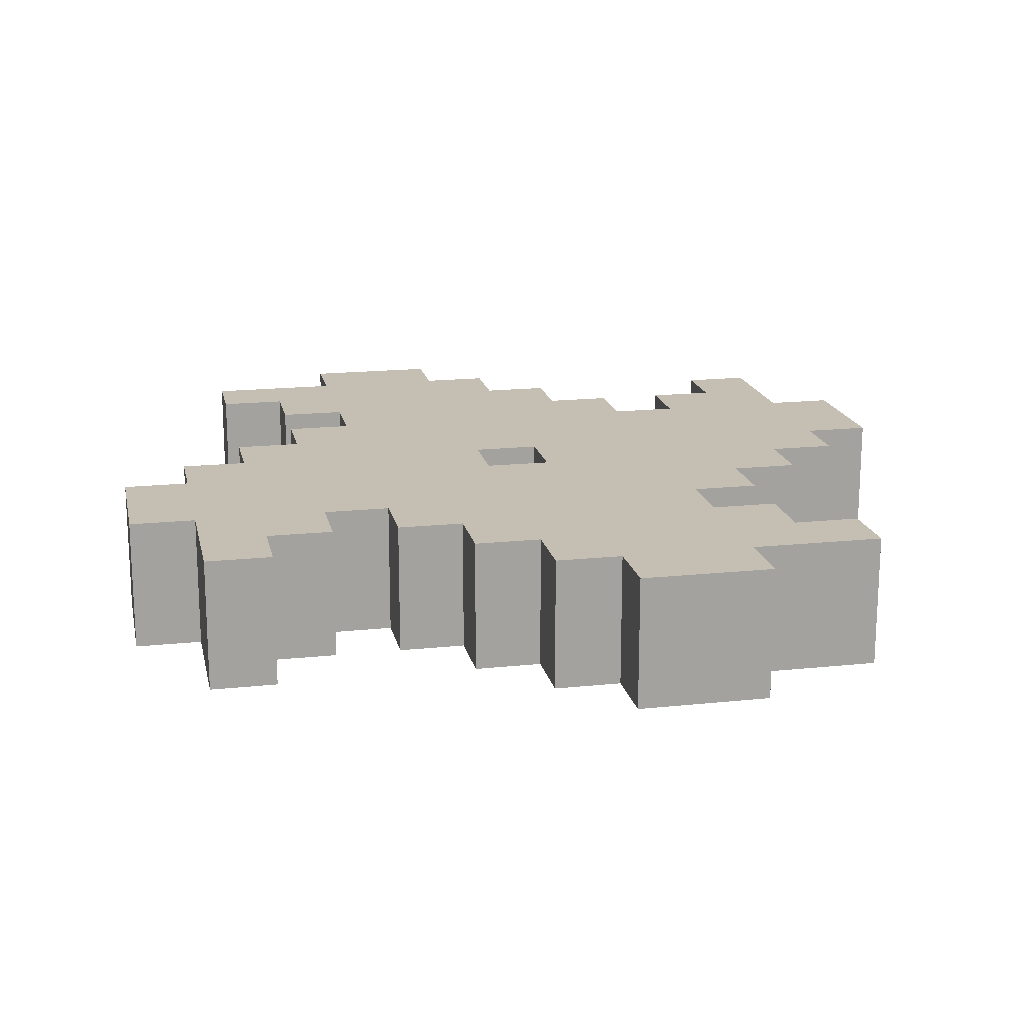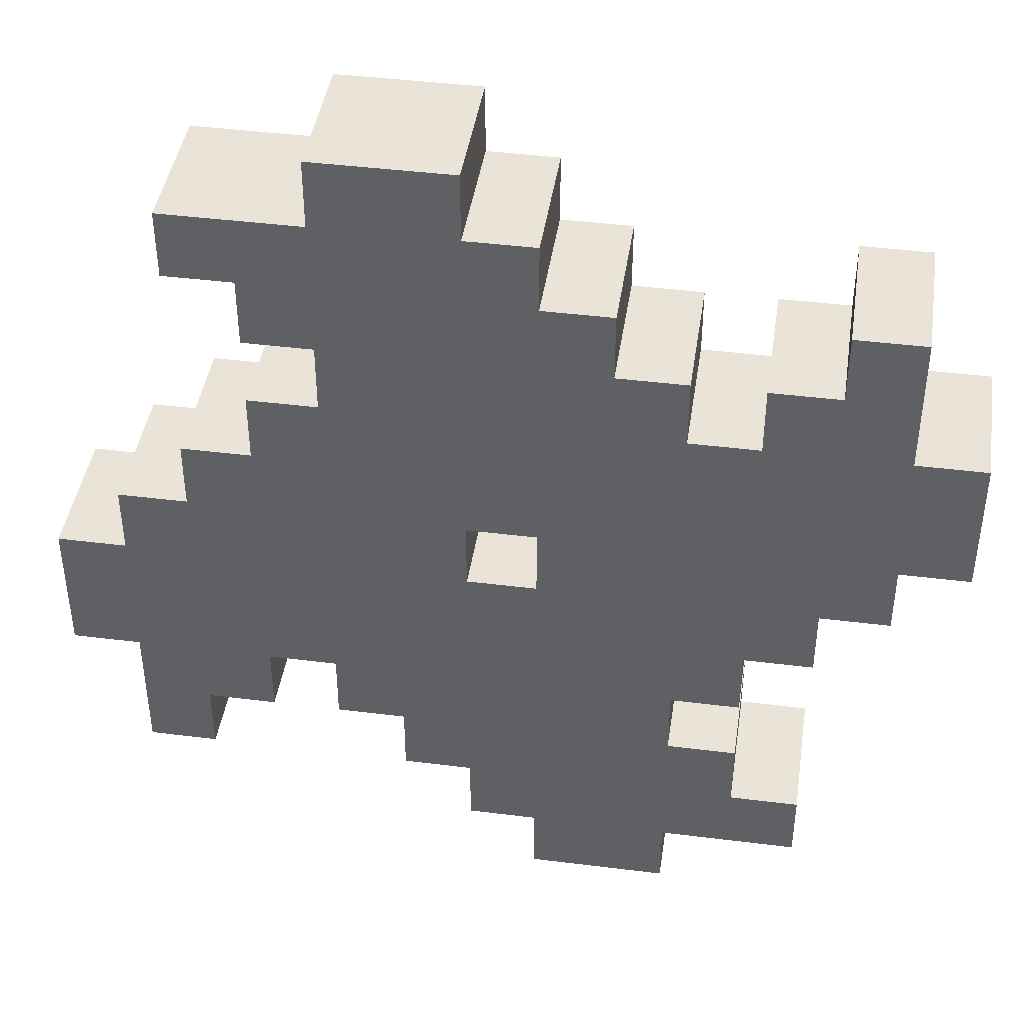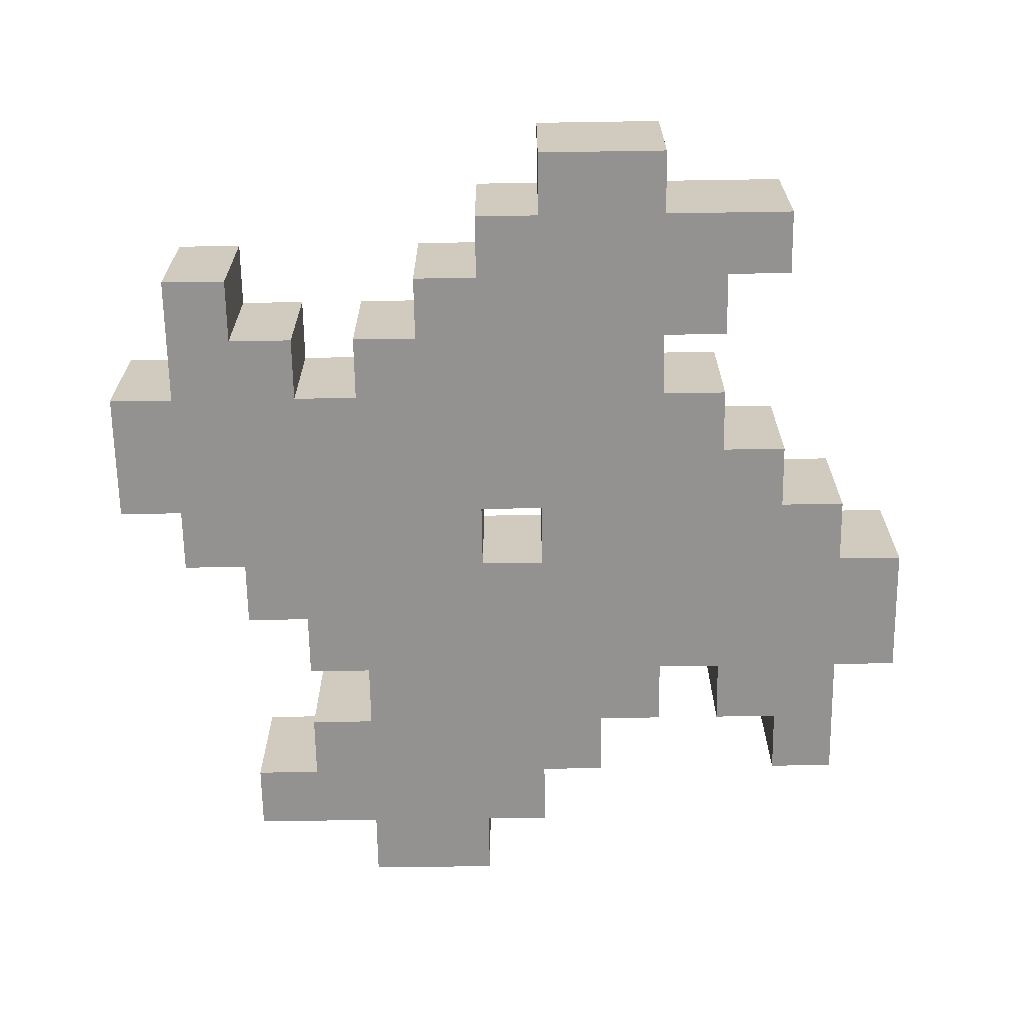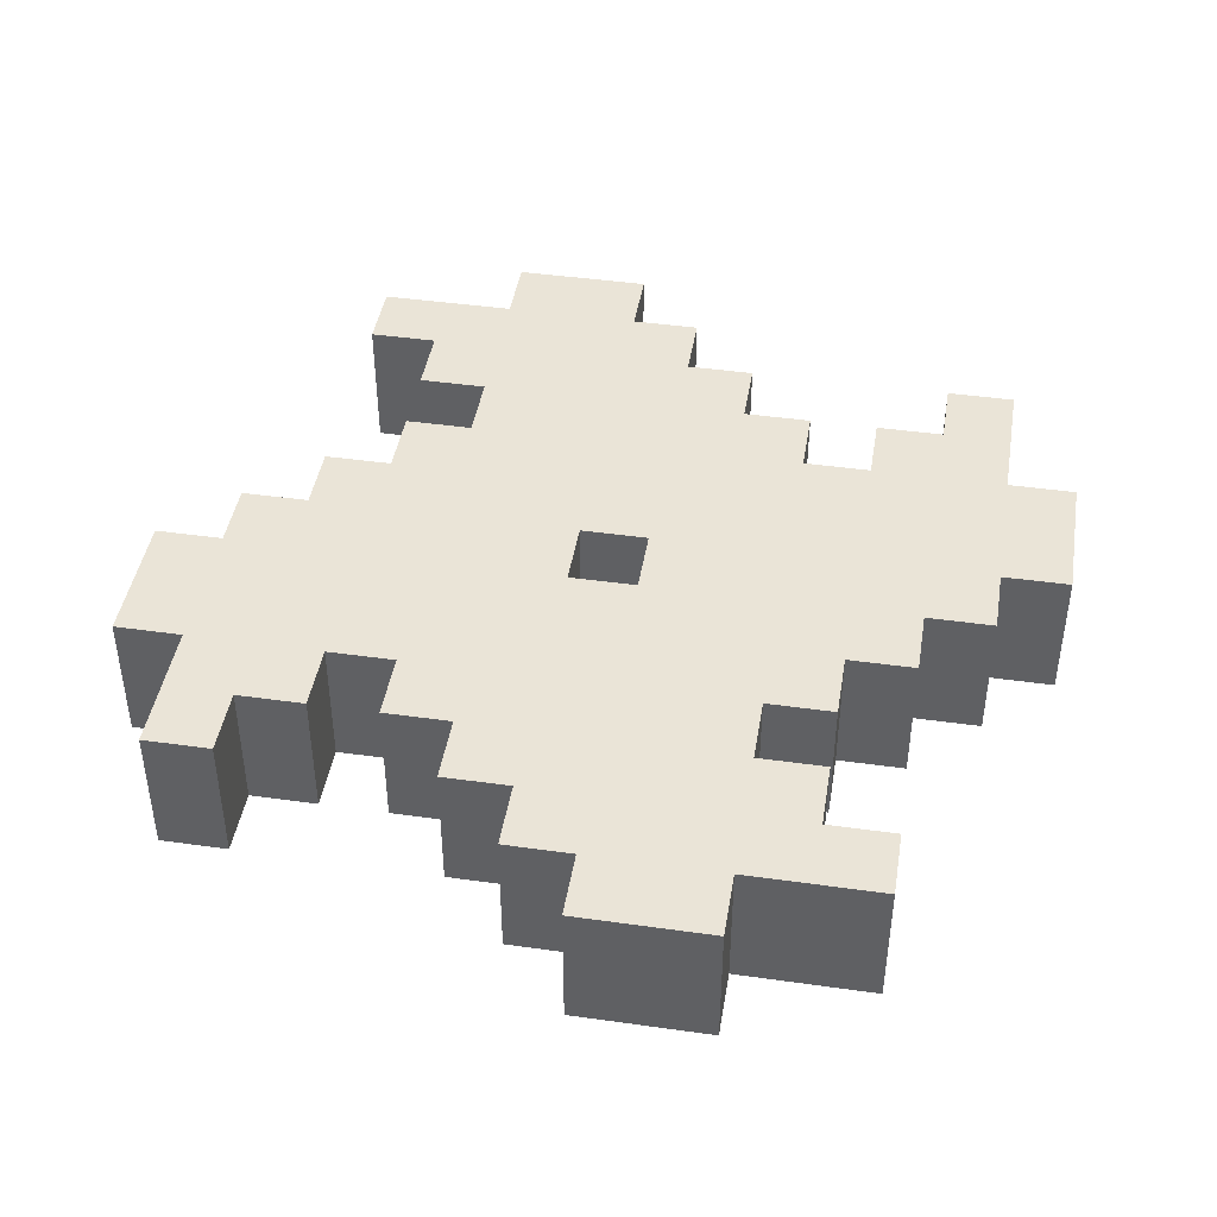
<metadata>
{"format":"obj","ext":"obj","renderer":"f3d","projection":"perspective","resolution":1024,"background":"white","views":[{"elev":17.6,"azim":-11.8,"up":"+Z"},{"elev":42.8,"azim":8.5,"up":"+Y"},{"elev":-66.4,"azim":-89.1,"up":"+Z"},{"elev":43.7,"azim":99.4,"up":"+Z"}]}
</metadata>
<code>
o
v 0.1 -0.6 7.451e-09
v 0.3 -0.6 7.451e-09
v -5.96e-08 -0.5 7.451e-09
v 0.1 -0.5 7.451e-09
v 0.3 -0.5 7.451e-09
v 0.5 -0.5 7.451e-09
v -0.5 -0.4 7.451e-09
v -0.4 -0.4 7.451e-09
v -0.1 -0.4 7.451e-09
v -5.96e-08 -0.4 7.451e-09
v 0.4 -0.4 7.451e-09
v 0.5 -0.4 7.451e-09
v -0.4 -0.3 7.451e-09
v -0.3 -0.3 7.451e-09
v -0.2 -0.3 7.451e-09
v -0.1 -0.3 7.451e-09
v 0.3 -0.3 7.451e-09
v 0.4 -0.3 7.451e-09
v -0.6 -0.2 7.451e-09
v -0.5 -0.2 7.451e-09
v -0.3 -0.2 7.451e-09
v -0.2 -0.2 7.451e-09
v 0.3 -0.2 7.451e-09
v 0.4 -0.2 7.451e-09
v 0.4 -0.1 7.451e-09
v 0.5 -0.1 7.451e-09
v -0.6 -5.96e-08 7.451e-09
v -0.5 -5.96e-08 7.451e-09
v -5.96e-08 -5.96e-08 7.451e-09
v 0.1 -5.96e-08 7.451e-09
v 0.5 -5.96e-08 7.451e-09
v 0.6 -5.96e-08 7.451e-09
v -0.5 0.1 7.451e-09
v -0.4 0.1 7.451e-09
v -5.96e-08 0.1 7.451e-09
v 0.1 0.1 7.451e-09
v 0.6 0.1 7.451e-09
v 0.7 0.1 7.451e-09
v -0.4 0.2 7.451e-09
v -0.3 0.2 7.451e-09
v -0.3 0.3 7.451e-09
v -0.2 0.3 7.451e-09
v 0.3 0.3 7.451e-09
v 0.4 0.3 7.451e-09
v 0.6 0.3 7.451e-09
v 0.7 0.3 7.451e-09
v -0.3 0.4 7.451e-09
v -0.2 0.4 7.451e-09
v 0.2 0.4 7.451e-09
v 0.3 0.4 7.451e-09
v 0.4 0.4 7.451e-09
v 0.5 0.4 7.451e-09
v -0.4 0.5 7.451e-09
v -0.3 0.5 7.451e-09
v 0.1 0.5 7.451e-09
v 0.2 0.5 7.451e-09
v 0.5 0.5 7.451e-09
v 0.6 0.5 7.451e-09
v -0.4 0.6 7.451e-09
v -0.2 0.6 7.451e-09
v -5.96e-08 0.6 7.451e-09
v 0.1 0.6 7.451e-09
v -0.2 0.7 7.451e-09
v -5.96e-08 0.7 7.451e-09
v 0.1 -0.6 0.2
v 0.3 -0.6 0.2
v -5.96e-08 -0.5 0.2
v 0.1 -0.5 0.2
v 0.3 -0.5 0.2
v 0.5 -0.5 0.2
v -0.5 -0.4 0.2
v -0.4 -0.4 0.2
v -0.1 -0.4 0.2
v -5.96e-08 -0.4 0.2
v 0.4 -0.4 0.2
v 0.5 -0.4 0.2
v -0.4 -0.3 0.2
v -0.3 -0.3 0.2
v -0.2 -0.3 0.2
v -0.1 -0.3 0.2
v 0.3 -0.3 0.2
v 0.4 -0.3 0.2
v -0.6 -0.2 0.2
v -0.5 -0.2 0.2
v -0.3 -0.2 0.2
v -0.2 -0.2 0.2
v 0.3 -0.2 0.2
v 0.4 -0.2 0.2
v 0.4 -0.1 0.2
v 0.5 -0.1 0.2
v -0.6 -5.96e-08 0.2
v -0.5 -5.96e-08 0.2
v -5.96e-08 -5.96e-08 0.2
v 0.1 -5.96e-08 0.2
v 0.5 -5.96e-08 0.2
v 0.6 -5.96e-08 0.2
v -0.5 0.1 0.2
v -0.4 0.1 0.2
v -5.96e-08 0.1 0.2
v 0.1 0.1 0.2
v 0.6 0.1 0.2
v 0.7 0.1 0.2
v -0.4 0.2 0.2
v -0.3 0.2 0.2
v -0.3 0.3 0.2
v -0.2 0.3 0.2
v 0.3 0.3 0.2
v 0.4 0.3 0.2
v 0.6 0.3 0.2
v 0.7 0.3 0.2
v -0.3 0.4 0.2
v -0.2 0.4 0.2
v 0.2 0.4 0.2
v 0.3 0.4 0.2
v 0.4 0.4 0.2
v 0.5 0.4 0.2
v -0.4 0.5 0.2
v -0.3 0.5 0.2
v 0.1 0.5 0.2
v 0.2 0.5 0.2
v 0.5 0.5 0.2
v 0.6 0.5 0.2
v -0.4 0.6 0.2
v -0.2 0.6 0.2
v -5.96e-08 0.6 0.2
v 0.1 0.6 0.2
v -0.2 0.7 0.2
v -5.96e-08 0.7 0.2
v -0.6 -0.2 7.451e-09
v -0.6 -5.96e-08 7.451e-09
v -0.6 -0.2 0.2
v -0.6 -5.96e-08 0.2
v -0.5 -0.4 7.451e-09
v -0.5 -0.2 7.451e-09
v -0.5 -5.96e-08 7.451e-09
v -0.5 0.1 7.451e-09
v -0.5 -0.4 0.2
v -0.5 -0.2 0.2
v -0.5 -5.96e-08 0.2
v -0.5 0.1 0.2
v -0.4 0.1 7.451e-09
v -0.4 0.2 7.451e-09
v -0.4 0.5 7.451e-09
v -0.4 0.6 7.451e-09
v -0.4 0.1 0.2
v -0.4 0.2 0.2
v -0.4 0.5 0.2
v -0.4 0.6 0.2
v -0.3 0.2 7.451e-09
v -0.3 0.3 7.451e-09
v -0.3 0.4 7.451e-09
v -0.3 0.5 7.451e-09
v -0.3 0.2 0.2
v -0.3 0.3 0.2
v -0.3 0.4 0.2
v -0.3 0.5 0.2
v -0.2 -0.3 7.451e-09
v -0.2 -0.2 7.451e-09
v -0.2 0.3 7.451e-09
v -0.2 0.4 7.451e-09
v -0.2 0.6 7.451e-09
v -0.2 0.7 7.451e-09
v -0.2 -0.3 0.2
v -0.2 -0.2 0.2
v -0.2 0.3 0.2
v -0.2 0.4 0.2
v -0.2 0.6 0.2
v -0.2 0.7 0.2
v -0.1 -0.4 7.451e-09
v -0.1 -0.3 7.451e-09
v -0.1 -0.4 0.2
v -0.1 -0.3 0.2
v -5.96e-08 -0.5 7.451e-09
v -5.96e-08 -0.4 7.451e-09
v -5.96e-08 -0.5 0.2
v -5.96e-08 -0.4 0.2
v 0.1 -0.6 7.451e-09
v 0.1 -0.5 7.451e-09
v 0.1 -5.96e-08 7.451e-09
v 0.1 0.1 7.451e-09
v 0.1 -0.6 0.2
v 0.1 -0.5 0.2
v 0.1 -5.96e-08 0.2
v 0.1 0.1 0.2
v 0.4 0.3 7.451e-09
v 0.4 0.4 7.451e-09
v 0.4 0.3 0.2
v 0.4 0.4 0.2
v 0.5 0.4 7.451e-09
v 0.5 0.5 7.451e-09
v 0.5 0.4 0.2
v 0.5 0.5 0.2
v -0.4 -0.4 7.451e-09
v -0.4 -0.3 7.451e-09
v -0.4 -0.4 0.2
v -0.4 -0.3 0.2
v -0.3 -0.3 7.451e-09
v -0.3 -0.2 7.451e-09
v -0.3 -0.3 0.2
v -0.3 -0.2 0.2
v -5.96e-08 -5.96e-08 7.451e-09
v -5.96e-08 0.1 7.451e-09
v -5.96e-08 0.6 7.451e-09
v -5.96e-08 0.7 7.451e-09
v -5.96e-08 -5.96e-08 0.2
v -5.96e-08 0.1 0.2
v -5.96e-08 0.6 0.2
v -5.96e-08 0.7 0.2
v 0.1 0.5 7.451e-09
v 0.1 0.6 7.451e-09
v 0.1 0.5 0.2
v 0.1 0.6 0.2
v 0.2 0.4 7.451e-09
v 0.2 0.5 7.451e-09
v 0.2 0.4 0.2
v 0.2 0.5 0.2
v 0.3 -0.6 7.451e-09
v 0.3 -0.5 7.451e-09
v 0.3 -0.3 7.451e-09
v 0.3 -0.2 7.451e-09
v 0.3 0.3 7.451e-09
v 0.3 0.4 7.451e-09
v 0.3 -0.6 0.2
v 0.3 -0.5 0.2
v 0.3 -0.3 0.2
v 0.3 -0.2 0.2
v 0.3 0.3 0.2
v 0.3 0.4 0.2
v 0.4 -0.4 7.451e-09
v 0.4 -0.3 7.451e-09
v 0.4 -0.2 7.451e-09
v 0.4 -0.1 7.451e-09
v 0.4 -0.4 0.2
v 0.4 -0.3 0.2
v 0.4 -0.2 0.2
v 0.4 -0.1 0.2
v 0.5 -0.5 7.451e-09
v 0.5 -0.4 7.451e-09
v 0.5 -0.1 7.451e-09
v 0.5 -5.96e-08 7.451e-09
v 0.5 -0.5 0.2
v 0.5 -0.4 0.2
v 0.5 -0.1 0.2
v 0.5 -5.96e-08 0.2
v 0.6 -5.96e-08 7.451e-09
v 0.6 0.1 7.451e-09
v 0.6 0.3 7.451e-09
v 0.6 0.5 7.451e-09
v 0.6 -5.96e-08 0.2
v 0.6 0.1 0.2
v 0.6 0.3 0.2
v 0.6 0.5 0.2
v 0.7 0.1 7.451e-09
v 0.7 0.3 7.451e-09
v 0.7 0.1 0.2
v 0.7 0.3 0.2
v 0.1 -0.6 7.451e-09
v 0.1 -0.6 0.2
v 0.3 -0.6 7.451e-09
v 0.3 -0.6 0.2
v -5.96e-08 -0.5 7.451e-09
v -5.96e-08 -0.5 0.2
v 0.1 -0.5 7.451e-09
v 0.1 -0.5 0.2
v 0.3 -0.5 7.451e-09
v 0.3 -0.5 0.2
v 0.5 -0.5 7.451e-09
v 0.5 -0.5 0.2
v -0.5 -0.4 7.451e-09
v -0.5 -0.4 0.2
v -0.4 -0.4 7.451e-09
v -0.4 -0.4 0.2
v -0.1 -0.4 7.451e-09
v -0.1 -0.4 0.2
v -5.96e-08 -0.4 7.451e-09
v -5.96e-08 -0.4 0.2
v -0.4 -0.3 7.451e-09
v -0.4 -0.3 0.2
v -0.3 -0.3 7.451e-09
v -0.3 -0.3 0.2
v -0.2 -0.3 7.451e-09
v -0.2 -0.3 0.2
v -0.1 -0.3 7.451e-09
v -0.1 -0.3 0.2
v -0.6 -0.2 7.451e-09
v -0.6 -0.2 0.2
v -0.5 -0.2 7.451e-09
v -0.5 -0.2 0.2
v -0.3 -0.2 7.451e-09
v -0.3 -0.2 0.2
v -0.2 -0.2 7.451e-09
v -0.2 -0.2 0.2
v 0.3 -0.2 7.451e-09
v 0.3 -0.2 0.2
v 0.4 -0.2 7.451e-09
v 0.4 -0.2 0.2
v 0.4 -0.1 7.451e-09
v 0.4 -0.1 0.2
v 0.5 -0.1 7.451e-09
v 0.5 -0.1 0.2
v 0.5 -5.96e-08 7.451e-09
v 0.5 -5.96e-08 0.2
v 0.6 -5.96e-08 7.451e-09
v 0.6 -5.96e-08 0.2
v -5.96e-08 0.1 7.451e-09
v -5.96e-08 0.1 0.2
v 0.1 0.1 7.451e-09
v 0.1 0.1 0.2
v 0.6 0.1 7.451e-09
v 0.6 0.1 0.2
v 0.7 0.1 7.451e-09
v 0.7 0.1 0.2
v -0.3 0.4 7.451e-09
v -0.3 0.4 0.2
v -0.2 0.4 7.451e-09
v -0.2 0.4 0.2
v -0.4 0.5 7.451e-09
v -0.4 0.5 0.2
v -0.3 0.5 7.451e-09
v -0.3 0.5 0.2
v 0.4 -0.4 7.451e-09
v 0.4 -0.4 0.2
v 0.5 -0.4 7.451e-09
v 0.5 -0.4 0.2
v 0.3 -0.3 7.451e-09
v 0.3 -0.3 0.2
v 0.4 -0.3 7.451e-09
v 0.4 -0.3 0.2
v -0.6 -5.96e-08 7.451e-09
v -0.6 -5.96e-08 0.2
v -0.5 -5.96e-08 7.451e-09
v -0.5 -5.96e-08 0.2
v -5.96e-08 -5.96e-08 7.451e-09
v -5.96e-08 -5.96e-08 0.2
v 0.1 -5.96e-08 7.451e-09
v 0.1 -5.96e-08 0.2
v -0.5 0.1 7.451e-09
v -0.5 0.1 0.2
v -0.4 0.1 7.451e-09
v -0.4 0.1 0.2
v -0.4 0.2 7.451e-09
v -0.4 0.2 0.2
v -0.3 0.2 7.451e-09
v -0.3 0.2 0.2
v -0.3 0.3 7.451e-09
v -0.3 0.3 0.2
v -0.2 0.3 7.451e-09
v -0.2 0.3 0.2
v 0.3 0.3 7.451e-09
v 0.3 0.3 0.2
v 0.4 0.3 7.451e-09
v 0.4 0.3 0.2
v 0.6 0.3 7.451e-09
v 0.6 0.3 0.2
v 0.7 0.3 7.451e-09
v 0.7 0.3 0.2
v 0.2 0.4 7.451e-09
v 0.2 0.4 0.2
v 0.3 0.4 7.451e-09
v 0.3 0.4 0.2
v 0.4 0.4 7.451e-09
v 0.4 0.4 0.2
v 0.5 0.4 7.451e-09
v 0.5 0.4 0.2
v 0.1 0.5 7.451e-09
v 0.1 0.5 0.2
v 0.2 0.5 7.451e-09
v 0.2 0.5 0.2
v 0.5 0.5 7.451e-09
v 0.5 0.5 0.2
v 0.6 0.5 7.451e-09
v 0.6 0.5 0.2
v -0.4 0.6 7.451e-09
v -0.4 0.6 0.2
v -0.2 0.6 7.451e-09
v -0.2 0.6 0.2
v -5.96e-08 0.6 7.451e-09
v -5.96e-08 0.6 0.2
v 0.1 0.6 7.451e-09
v 0.1 0.6 0.2
v -0.2 0.7 7.451e-09
v -0.2 0.7 0.2
v -5.96e-08 0.7 7.451e-09
v -5.96e-08 0.7 0.2
f 4 2 1
f 5 2 4
f 10 4 3
f 10 5 4
f 10 6 5
f 11 6 10
f 12 6 11
f 13 8 7
f 16 10 9
f 16 11 10
f 17 11 16
f 18 11 17
f 20 14 13
f 20 13 7
f 21 14 20
f 22 17 16
f 22 16 15
f 23 17 22
f 25 21 20
f 25 24 23
f 25 23 22
f 25 22 21
f 25 20 19
f 27 25 19
f 27 26 25
f 28 26 27
f 29 26 28
f 30 26 29
f 31 26 30
f 33 29 28
f 34 29 33
f 35 29 34
f 36 31 30
f 36 32 31
f 37 32 36
f 39 35 34
f 39 38 37
f 39 37 36
f 39 36 35
f 40 38 39
f 41 38 40
f 42 38 41
f 43 38 42
f 44 38 43
f 45 38 44
f 46 38 45
f 48 43 42
f 49 43 48
f 50 43 49
f 51 45 44
f 52 45 51
f 54 48 47
f 54 49 48
f 55 49 54
f 56 49 55
f 57 45 52
f 58 45 57
f 59 54 53
f 59 55 54
f 60 55 59
f 61 55 60
f 62 55 61
f 63 61 60
f 64 61 63
f 65 66 68
f 68 66 69
f 67 68 74
f 68 69 74
f 69 70 74
f 74 70 75
f 75 70 76
f 71 72 77
f 73 74 80
f 74 75 80
f 80 75 81
f 81 75 82
f 77 78 84
f 71 77 84
f 84 78 85
f 80 81 86
f 79 80 86
f 86 81 87
f 84 85 89
f 87 88 89
f 86 87 89
f 85 86 89
f 83 84 89
f 83 89 91
f 89 90 91
f 91 90 92
f 92 90 93
f 93 90 94
f 94 90 95
f 92 93 97
f 97 93 98
f 98 93 99
f 94 95 100
f 95 96 100
f 100 96 101
f 98 99 103
f 101 102 103
f 100 101 103
f 99 100 103
f 103 102 104
f 104 102 105
f 105 102 106
f 106 102 107
f 107 102 108
f 108 102 109
f 109 102 110
f 106 107 112
f 112 107 113
f 113 107 114
f 108 109 115
f 115 109 116
f 111 112 118
f 112 113 118
f 118 113 119
f 119 113 120
f 116 109 121
f 121 109 122
f 117 118 123
f 118 119 123
f 123 119 124
f 124 119 125
f 125 119 126
f 124 125 127
f 127 125 128
f 131 130 129
f 132 130 131
f 137 134 133
f 138 134 137
f 139 136 135
f 140 136 139
f 145 142 141
f 146 142 145
f 147 144 143
f 148 144 147
f 153 150 149
f 154 150 153
f 155 152 151
f 156 152 155
f 163 158 157
f 164 158 163
f 165 160 159
f 166 160 165
f 167 162 161
f 168 162 167
f 171 170 169
f 172 170 171
f 175 174 173
f 176 174 175
f 181 178 177
f 182 178 181
f 183 180 179
f 184 180 183
f 187 186 185
f 188 186 187
f 191 190 189
f 192 190 191
f 193 194 195
f 195 194 196
f 197 198 199
f 199 198 200
f 201 202 205
f 205 202 206
f 203 204 207
f 207 204 208
f 209 210 211
f 211 210 212
f 213 214 215
f 215 214 216
f 217 218 223
f 223 218 224
f 219 220 225
f 225 220 226
f 221 222 227
f 227 222 228
f 229 230 233
f 233 230 234
f 231 232 235
f 235 232 236
f 237 238 241
f 241 238 242
f 239 240 243
f 243 240 244
f 245 246 249
f 249 246 250
f 247 248 251
f 251 248 252
f 253 254 255
f 255 254 256
f 259 258 257
f 260 258 259
f 263 262 261
f 264 262 263
f 267 266 265
f 268 266 267
f 271 270 269
f 272 270 271
f 275 274 273
f 276 274 275
f 279 278 277
f 280 278 279
f 283 282 281
f 284 282 283
f 287 286 285
f 288 286 287
f 291 290 289
f 292 290 291
f 295 294 293
f 296 294 295
f 299 298 297
f 300 298 299
f 303 302 301
f 304 302 303
f 307 306 305
f 308 306 307
f 311 310 309
f 312 310 311
f 315 314 313
f 316 314 315
f 319 318 317
f 320 318 319
f 321 322 323
f 323 322 324
f 325 326 327
f 327 326 328
f 329 330 331
f 331 330 332
f 333 334 335
f 335 334 336
f 337 338 339
f 339 338 340
f 341 342 343
f 343 342 344
f 345 346 347
f 347 346 348
f 349 350 351
f 351 350 352
f 353 354 355
f 355 354 356
f 357 358 359
f 359 358 360
f 361 362 363
f 363 362 364
f 365 366 367
f 367 366 368
f 369 370 371
f 371 370 372
f 373 374 375
f 375 374 376
f 377 378 379
f 379 378 380
f 381 382 383
f 383 382 384

</code>
